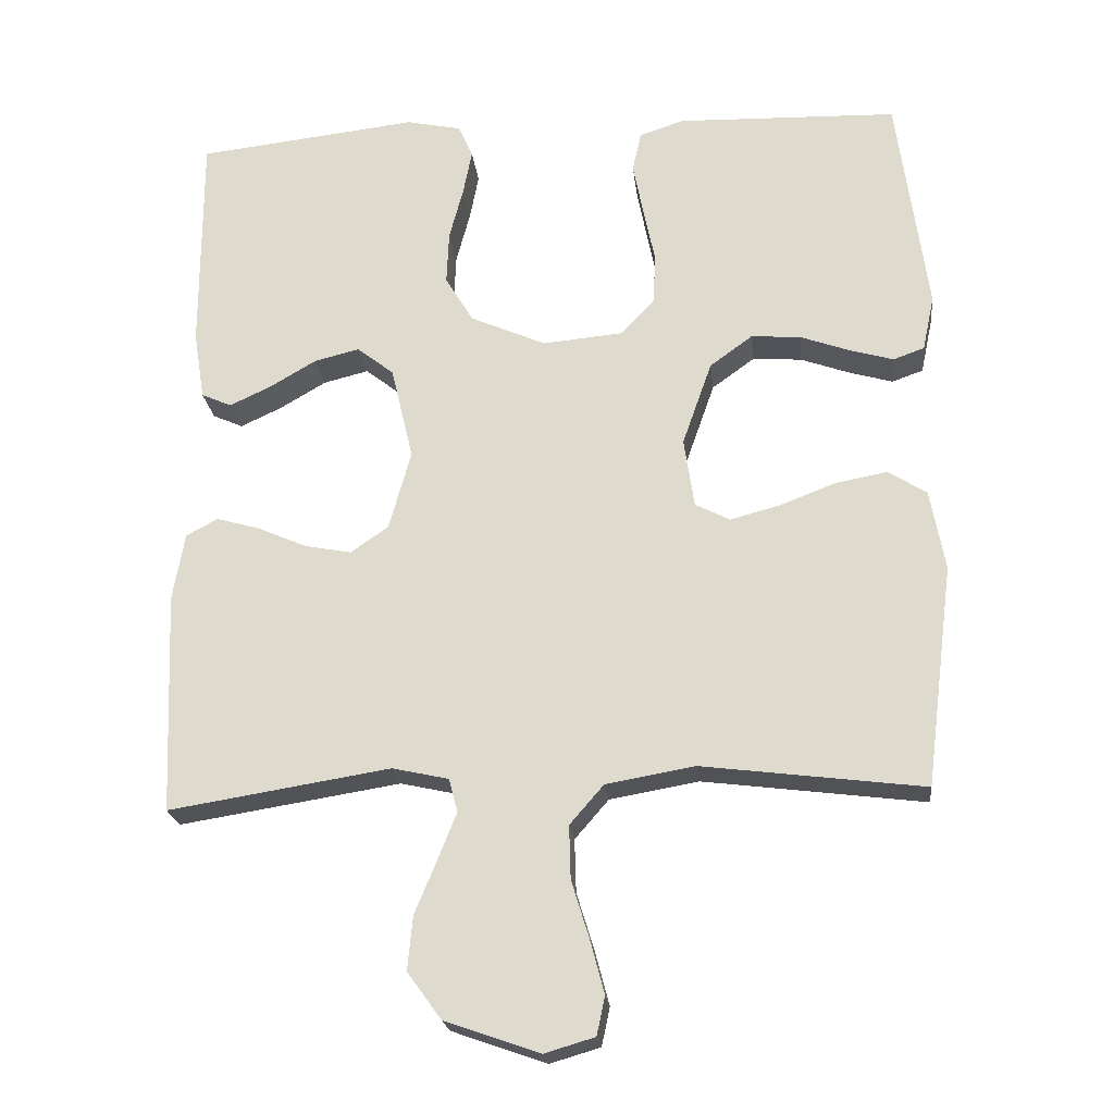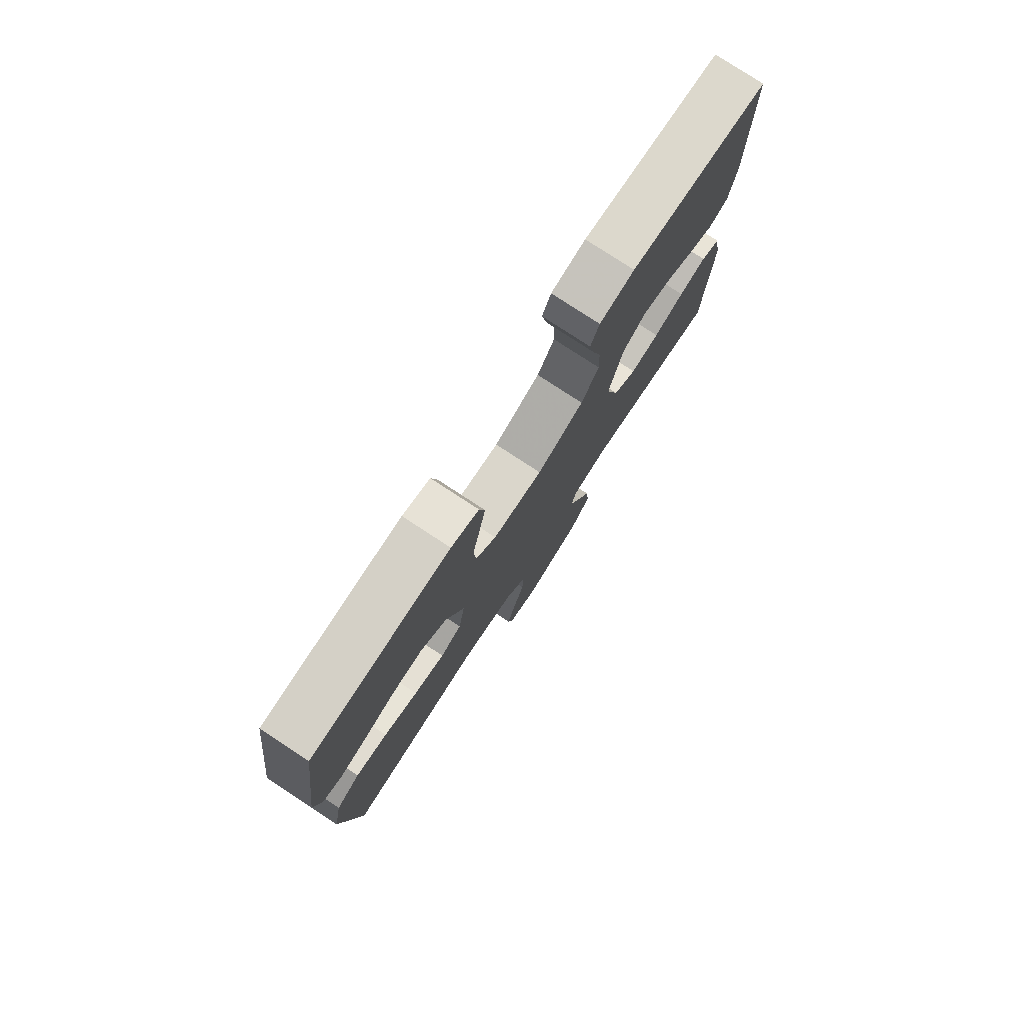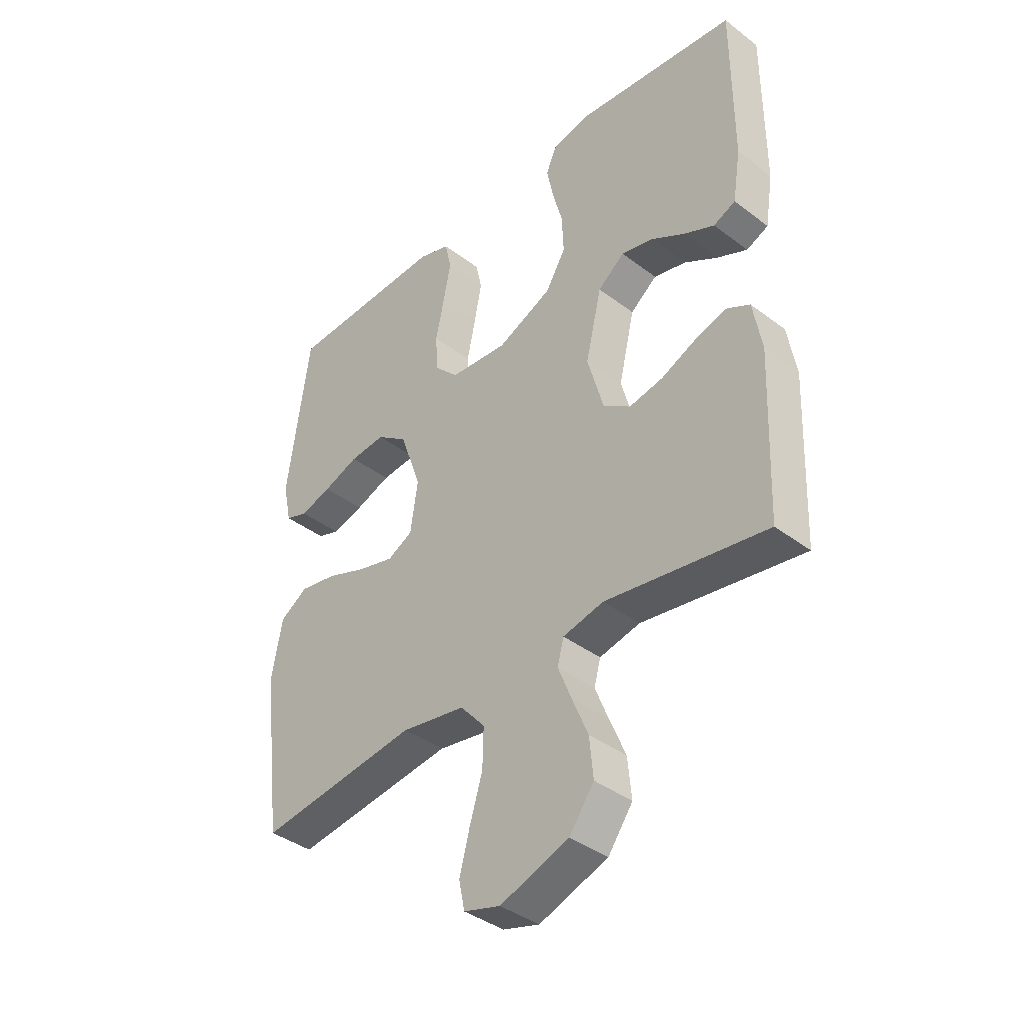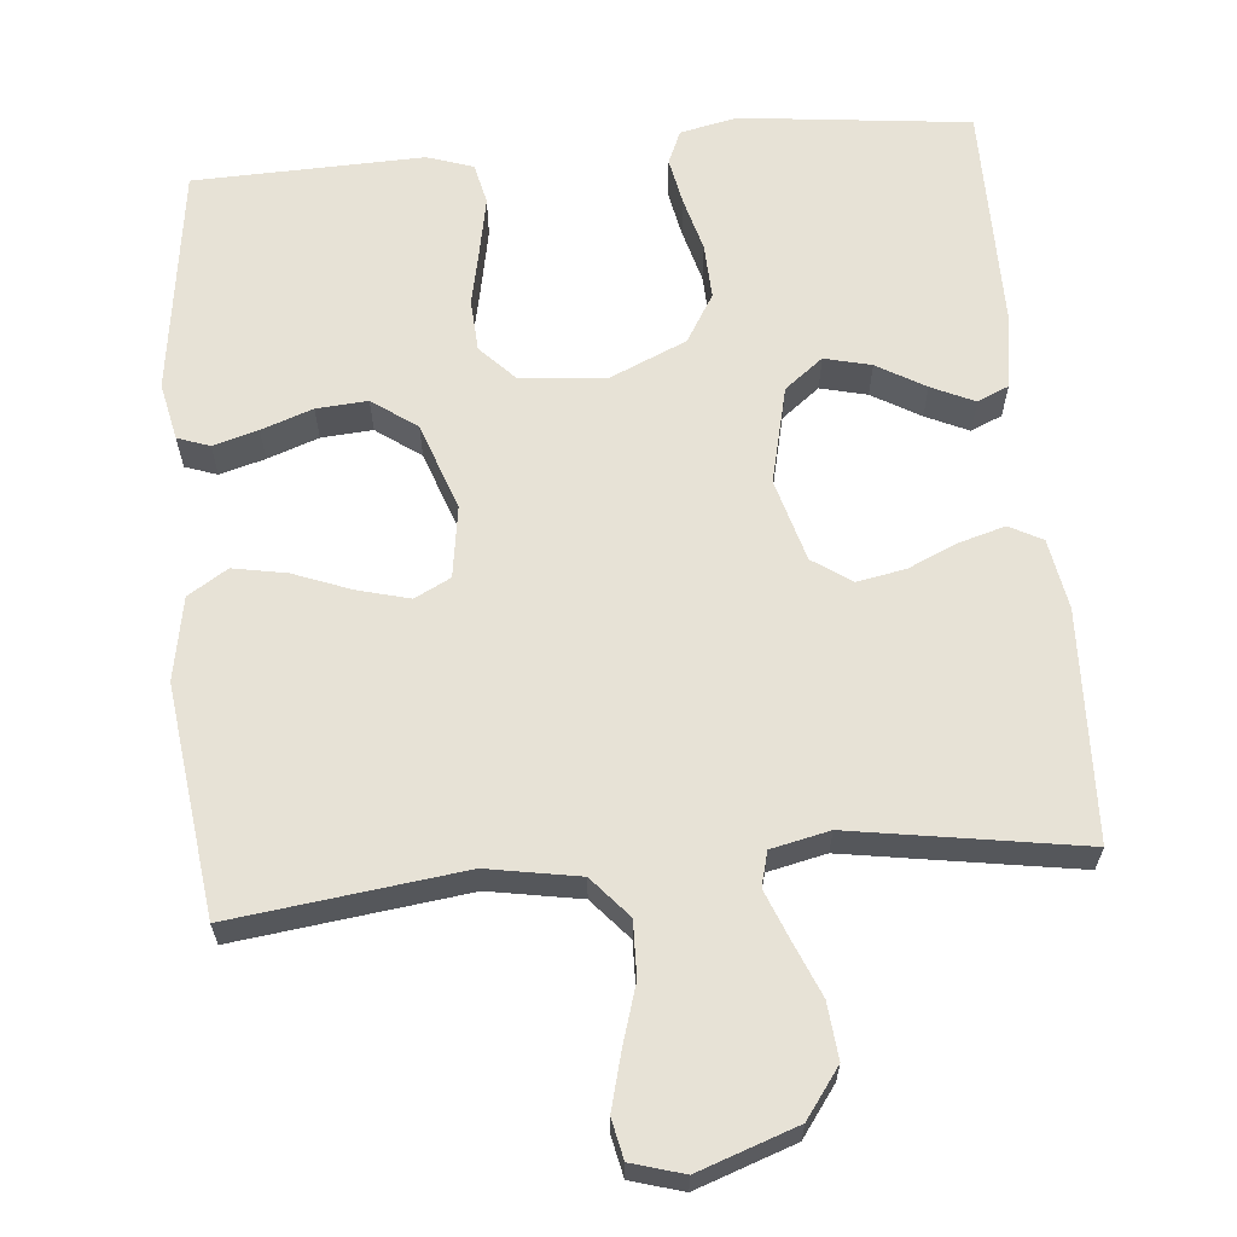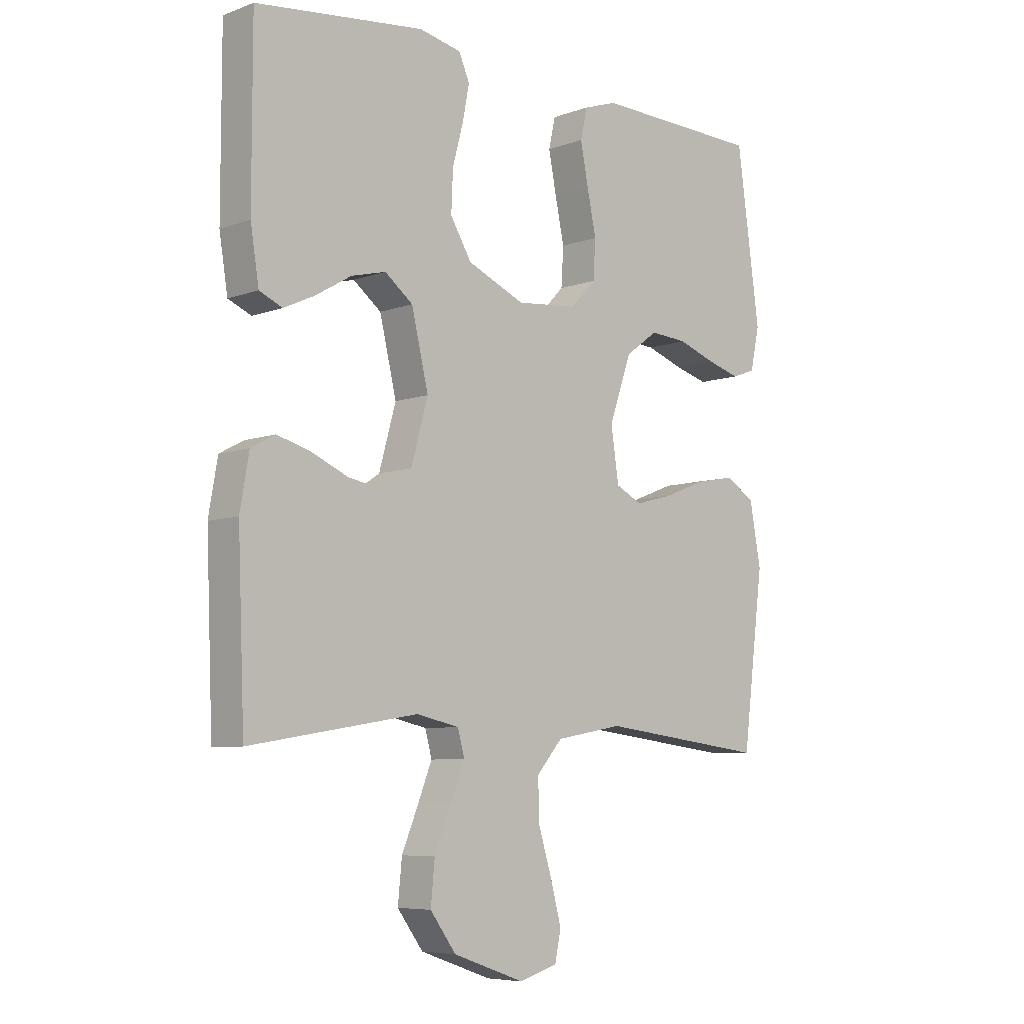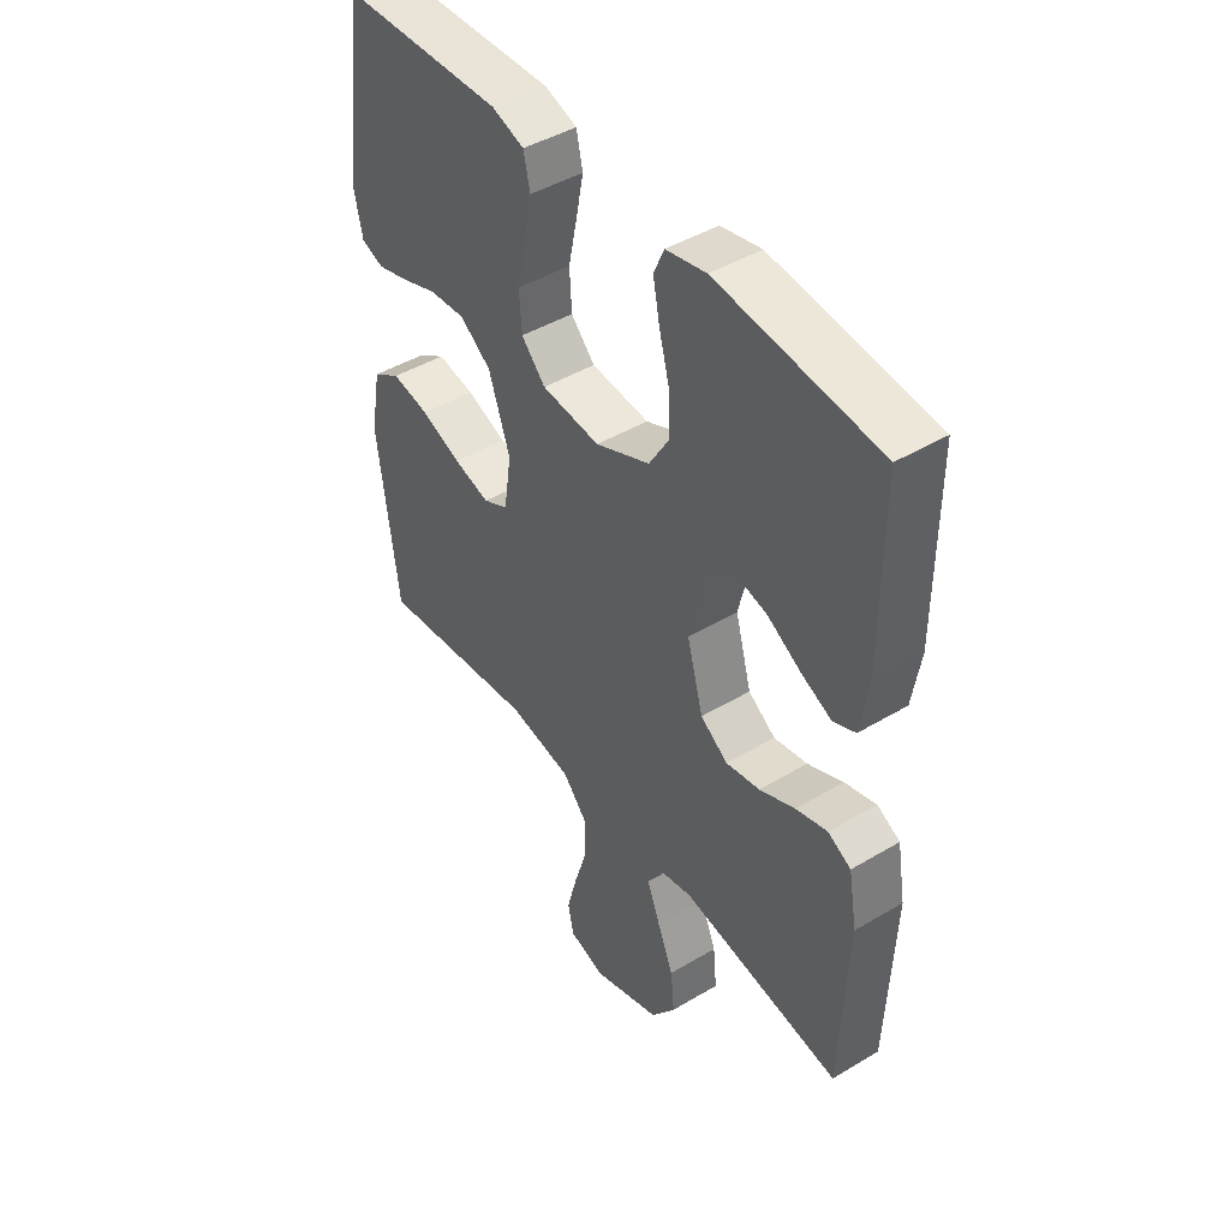
<metadata>
{"format":"obj","ext":"obj","renderer":"f3d","projection":"perspective","resolution":1024,"background":"white","views":[{"elev":-21.9,"azim":6.2,"up":"+Z"},{"elev":78.7,"azim":123.2,"up":"+Z"},{"elev":-39.5,"azim":-133.3,"up":"+Z"},{"elev":63.4,"azim":174.8,"up":"+Y"},{"elev":-6.8,"azim":-43.5,"up":"+Z"},{"elev":45.0,"azim":-124.7,"up":"+Z"}]}
</metadata>
<code>
v -0.5 0.07 0.5
v -0.2 0.07 0.534
v -0.125 0.07 0.518
v -0.106 0.07 0.474
v -0.118 0.07 0.412
v -0.137 0.07 0.341
v -0.14 0.07 0.269
v -0.102 0.07 0.206
v 0 0.07 0.161
v 0.109 0.07 0.171
v 0.154 0.07 0.218
v 0.158 0.07 0.286
v 0.142 0.07 0.363
v 0.128 0.07 0.435
v 0.14 0.07 0.489
v 0.2 0.07 0.509
v 0.5 0.07 0.5
v 0.541 0.07 0.2
v 0.525 0.07 0.125
v 0.483 0.07 0.11
v 0.424 0.07 0.127
v 0.357 0.07 0.151
v 0.29 0.07 0.156
v 0.232 0.07 0.114
v 0.192 0.07 0
v 0.206 0.07 -0.094
v 0.253 0.07 -0.118
v 0.321 0.07 -0.1
v 0.396 0.07 -0.071
v 0.466 0.07 -0.058
v 0.518 0.07 -0.091
v 0.538 0.07 -0.2
v 0.5 0.07 -0.5
v 0.2 0.07 -0.462
v 0.08 0.07 -0.483
v 0.034 0.07 -0.536
v 0.036 0.07 -0.608
v 0.06 0.07 -0.686
v 0.079 0.07 -0.758
v 0.068 0.07 -0.81
v 0 0.07 -0.83
v -0.128 0.07 -0.785
v -0.174 0.07 -0.722
v -0.167 0.07 -0.649
v -0.137 0.07 -0.577
v -0.112 0.07 -0.514
v -0.124 0.07 -0.469
v -0.2 0.07 -0.452
v -0.5 0.07 -0.5
v -0.512 0.07 -0.2
v -0.496 0.07 -0.108
v -0.453 0.07 -0.085
v -0.394 0.07 -0.102
v -0.328 0.07 -0.131
v -0.265 0.07 -0.143
v -0.214 0.07 -0.108
v -0.184 0.07 0
v -0.214 0.07 0.127
v -0.264 0.07 0.166
v -0.325 0.07 0.151
v -0.388 0.07 0.114
v -0.444 0.07 0.088
v -0.485 0.07 0.106
v -0.5 0.07 0.2
v -0.5 0 0.5
v -0.2 0 0.534
v -0.125 0 0.518
v -0.106 0 0.474
v -0.118 0 0.412
v -0.137 0 0.341
v -0.14 0 0.269
v -0.102 0 0.206
v 0 0 0.161
v 0.109 0 0.171
v 0.154 0 0.218
v 0.158 0 0.286
v 0.142 0 0.363
v 0.128 0 0.435
v 0.14 0 0.489
v 0.2 0 0.509
v 0.5 0 0.5
v 0.541 0 0.2
v 0.525 0 0.125
v 0.483 0 0.11
v 0.424 0 0.127
v 0.357 0 0.151
v 0.29 0 0.156
v 0.232 0 0.114
v 0.192 0 0
v 0.206 0 -0.094
v 0.253 0 -0.118
v 0.321 0 -0.1
v 0.396 0 -0.071
v 0.466 0 -0.058
v 0.518 0 -0.091
v 0.538 0 -0.2
v 0.5 0 -0.5
v 0.2 0 -0.462
v 0.08 0 -0.483
v 0.034 0 -0.536
v 0.036 0 -0.608
v 0.06 0 -0.686
v 0.079 0 -0.758
v 0.068 0 -0.81
v 0 0 -0.83
v -0.128 0 -0.785
v -0.174 0 -0.722
v -0.167 0 -0.649
v -0.137 0 -0.577
v -0.112 0 -0.514
v -0.124 0 -0.469
v -0.2 0 -0.452
v -0.5 0 -0.5
v -0.512 0 -0.2
v -0.496 0 -0.108
v -0.453 0 -0.085
v -0.394 0 -0.102
v -0.328 0 -0.131
v -0.265 0 -0.143
v -0.214 0 -0.108
v -0.184 0 0
v -0.214 0 0.127
v -0.264 0 0.166
v -0.325 0 0.151
v -0.388 0 0.114
v -0.444 0 0.088
v -0.485 0 0.106
v -0.5 0 0.2
f 60 61 62 63
f 60 63 64 1
f 51 52 53 54
f 51 54 55
f 48 49 50 51
f 47 48 51 55
f 42 43 44 45
f 42 45 46
f 41 42 46
f 40 41 46 47
f 37 38 39 40
f 31 32 33 34
f 31 34 35
f 28 29 30 31
f 27 28 31 35
f 26 27 35 36
f 19 20 21 22
f 17 18 19 22
f 17 22 23
f 16 17 23 24
f 12 13 14 15
f 12 15 16 24
f 3 4 5 6
f 1 2 3 6
f 59 60 1 6
f 58 59 6 7
f 57 58 7 8
f 56 57 8 9
f 40 47 55 56
f 37 40 56
f 36 37 56 9
f 25 26 36 9
f 11 12 24 25
f 10 11 25
f 9 10 25
f 127 126 125 124
f 65 128 127 124
f 118 117 116 115
f 119 118 115
f 115 114 113 112
f 119 115 112 111
f 109 108 107 106
f 110 109 106
f 110 106 105
f 111 110 105 104
f 104 103 102 101
f 98 97 96 95
f 99 98 95
f 95 94 93 92
f 99 95 92 91
f 100 99 91 90
f 86 85 84 83
f 86 83 82 81
f 87 86 81
f 88 87 81 80
f 79 78 77 76
f 88 80 79 76
f 70 69 68 67
f 70 67 66 65
f 70 65 124 123
f 71 70 123 122
f 72 71 122 121
f 73 72 121 120
f 120 119 111 104
f 120 104 101
f 73 120 101 100
f 73 100 90 89
f 89 88 76 75
f 89 75 74
f 89 74 73
f 1 65 66 2
f 2 66 67 3
f 3 67 68 4
f 4 68 69 5
f 5 69 70 6
f 6 70 71 7
f 7 71 72 8
f 8 72 73 9
f 9 73 74 10
f 10 74 75 11
f 11 75 76 12
f 12 76 77 13
f 13 77 78 14
f 14 78 79 15
f 15 79 80 16
f 16 80 81 17
f 17 81 82 18
f 18 82 83 19
f 19 83 84 20
f 20 84 85 21
f 21 85 86 22
f 22 86 87 23
f 23 87 88 24
f 24 88 89 25
f 25 89 90 26
f 26 90 91 27
f 27 91 92 28
f 28 92 93 29
f 29 93 94 30
f 30 94 95 31
f 31 95 96 32
f 32 96 97 33
f 33 97 98 34
f 34 98 99 35
f 35 99 100 36
f 36 100 101 37
f 37 101 102 38
f 38 102 103 39
f 39 103 104 40
f 40 104 105 41
f 41 105 106 42
f 42 106 107 43
f 43 107 108 44
f 44 108 109 45
f 45 109 110 46
f 46 110 111 47
f 47 111 112 48
f 48 112 113 49
f 49 113 114 50
f 50 114 115 51
f 51 115 116 52
f 52 116 117 53
f 53 117 118 54
f 54 118 119 55
f 55 119 120 56
f 56 120 121 57
f 57 121 122 58
f 58 122 123 59
f 59 123 124 60
f 60 124 125 61
f 61 125 126 62
f 62 126 127 63
f 63 127 128 64
f 64 128 65 1

</code>
